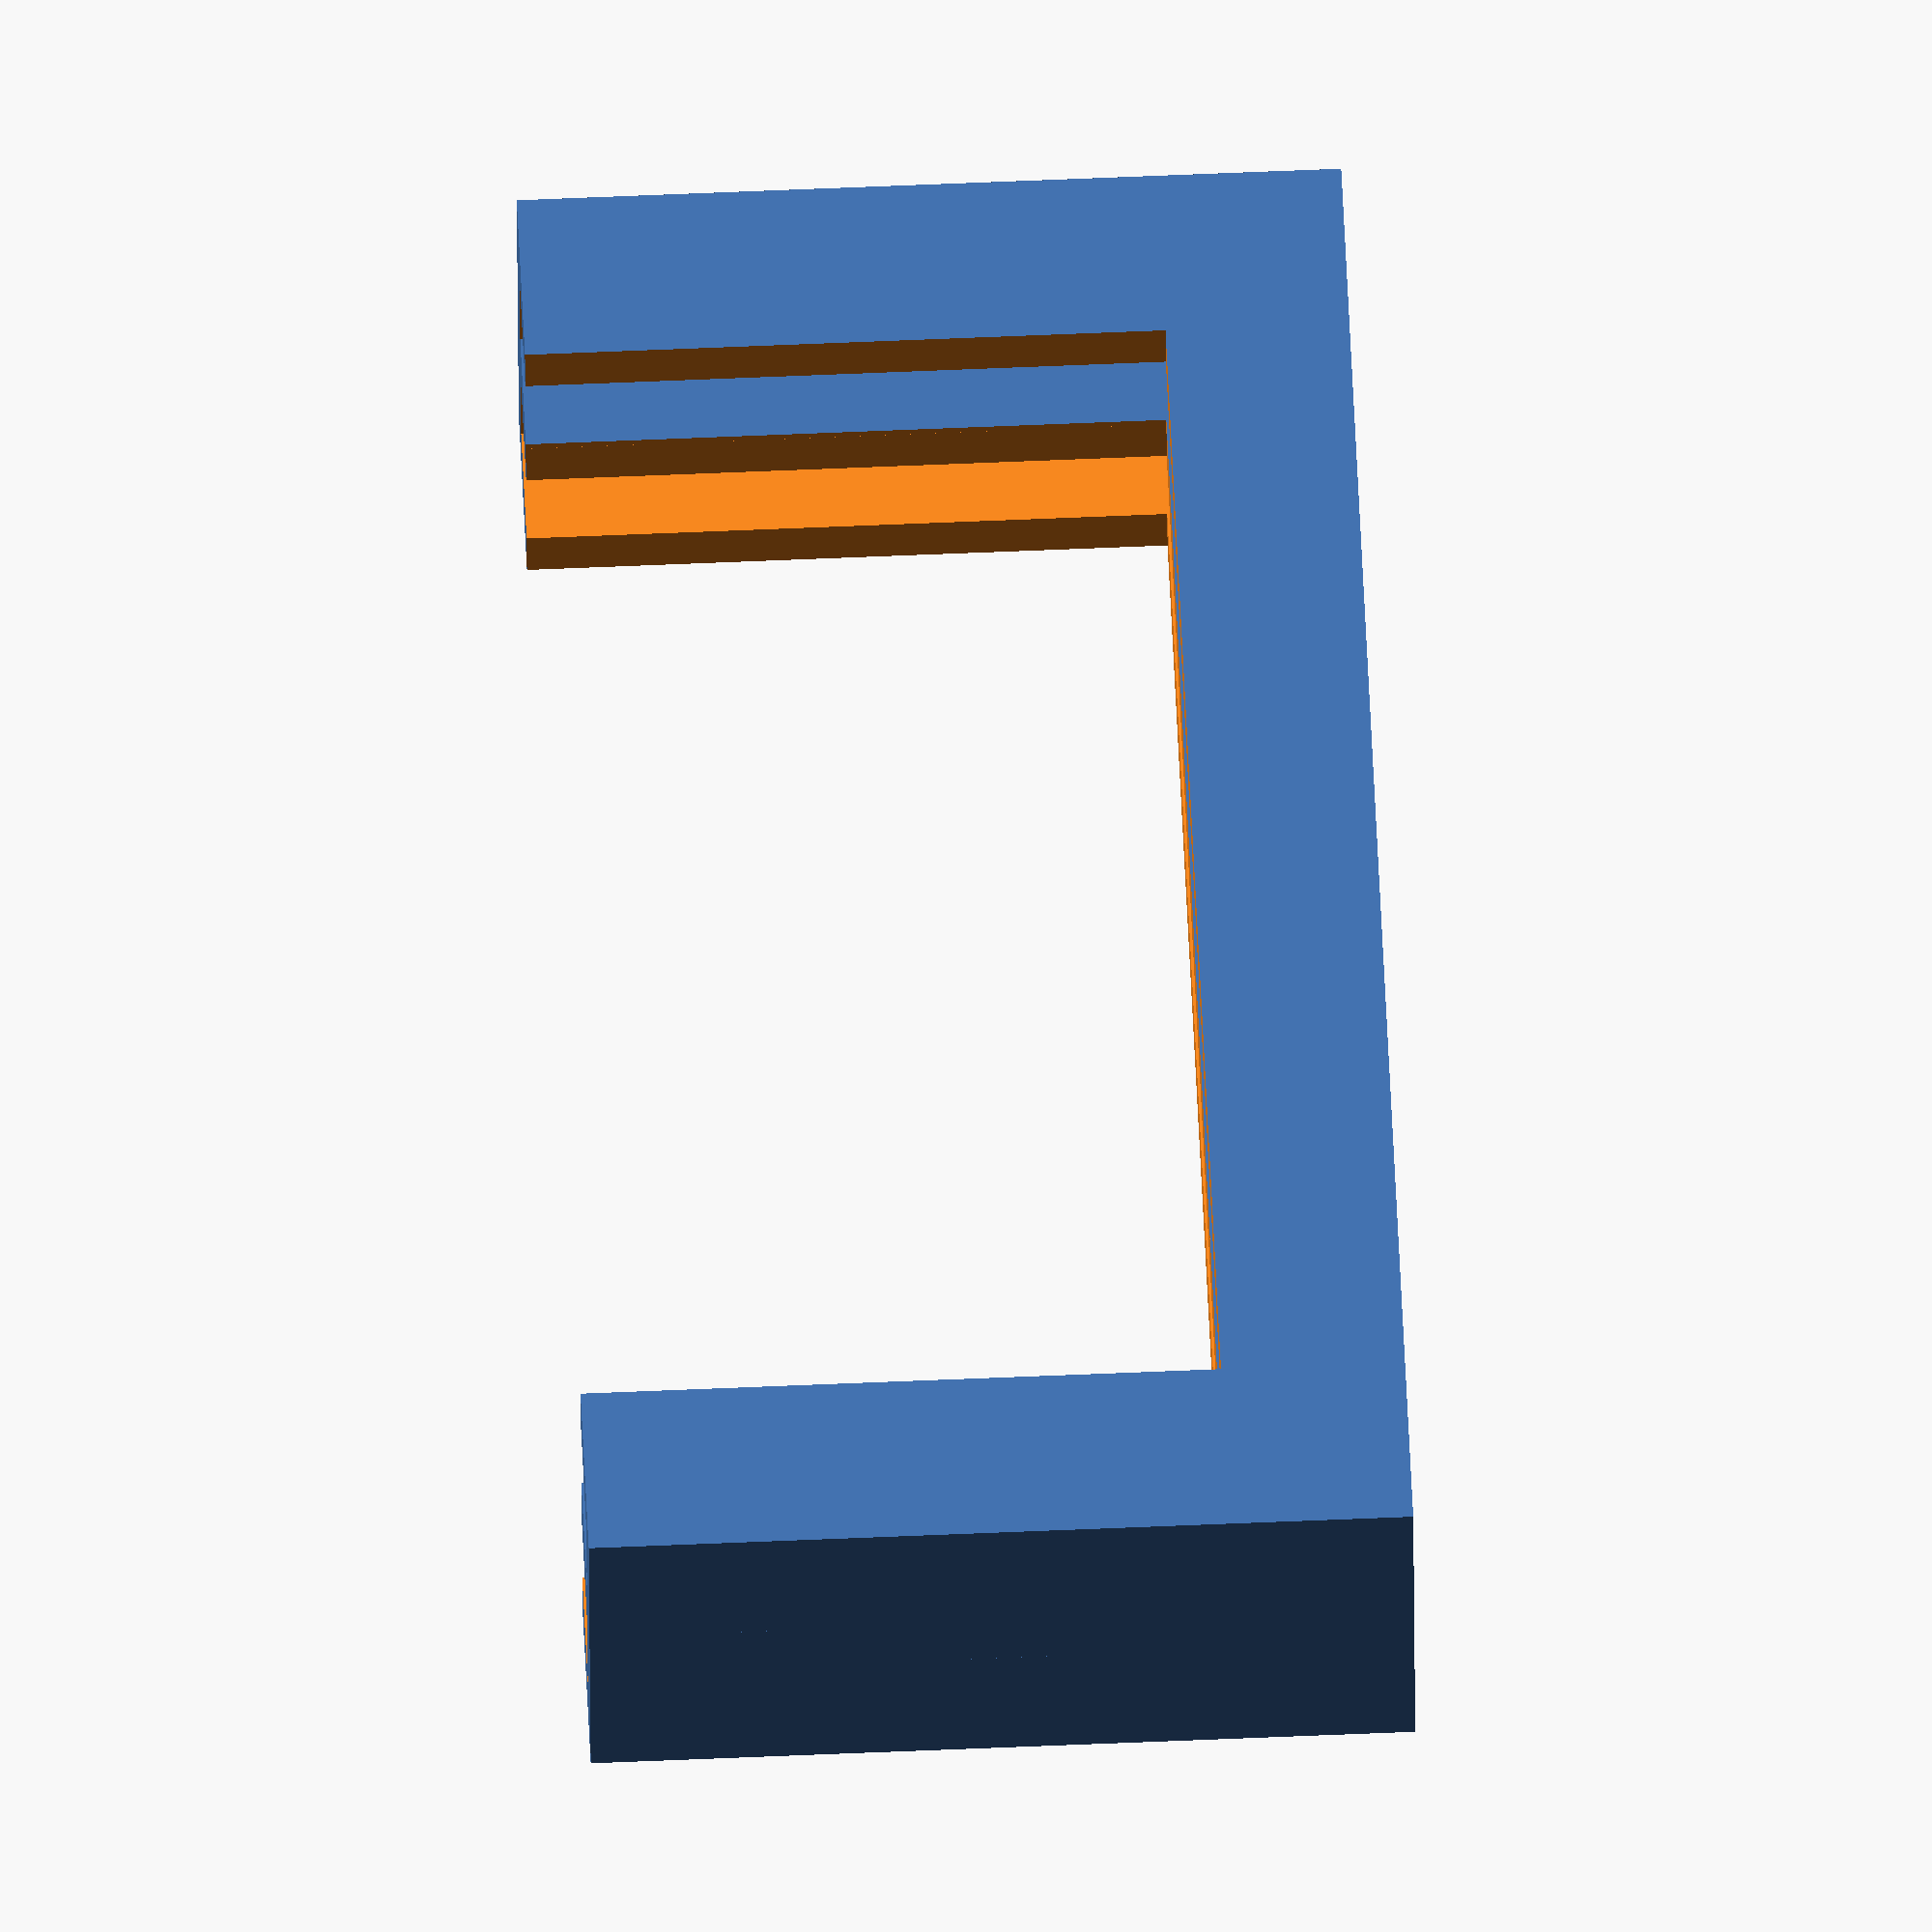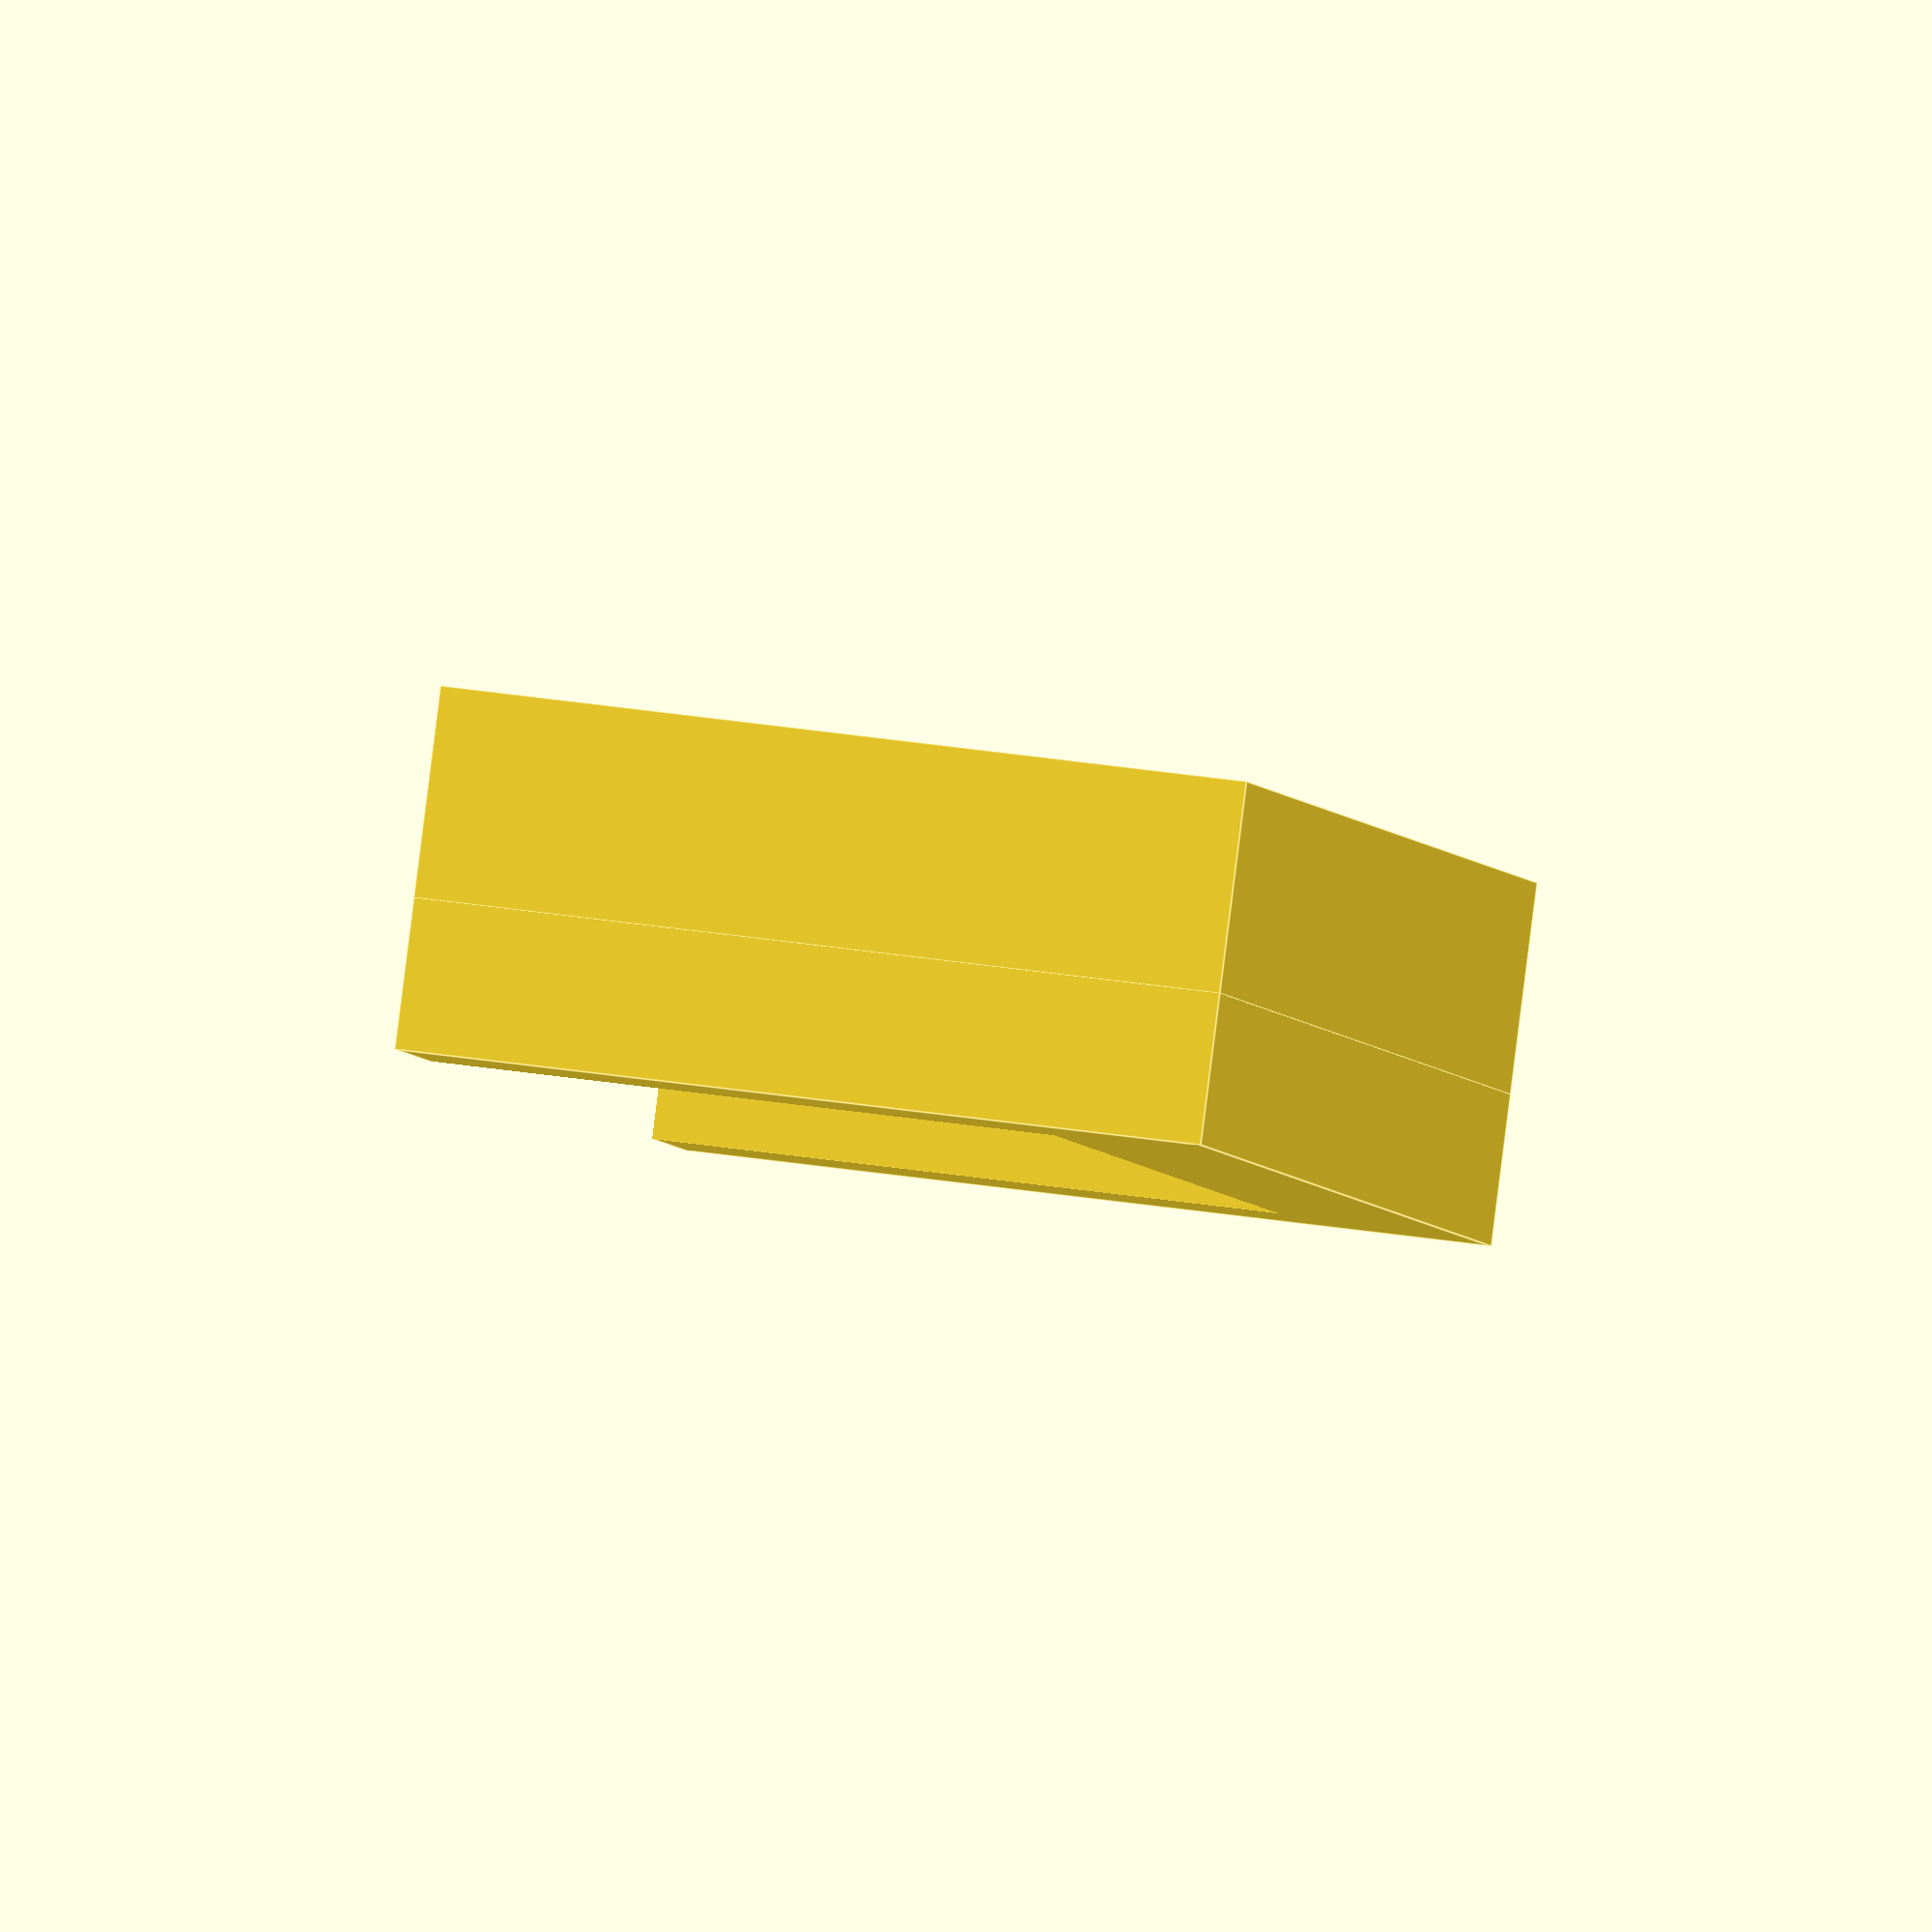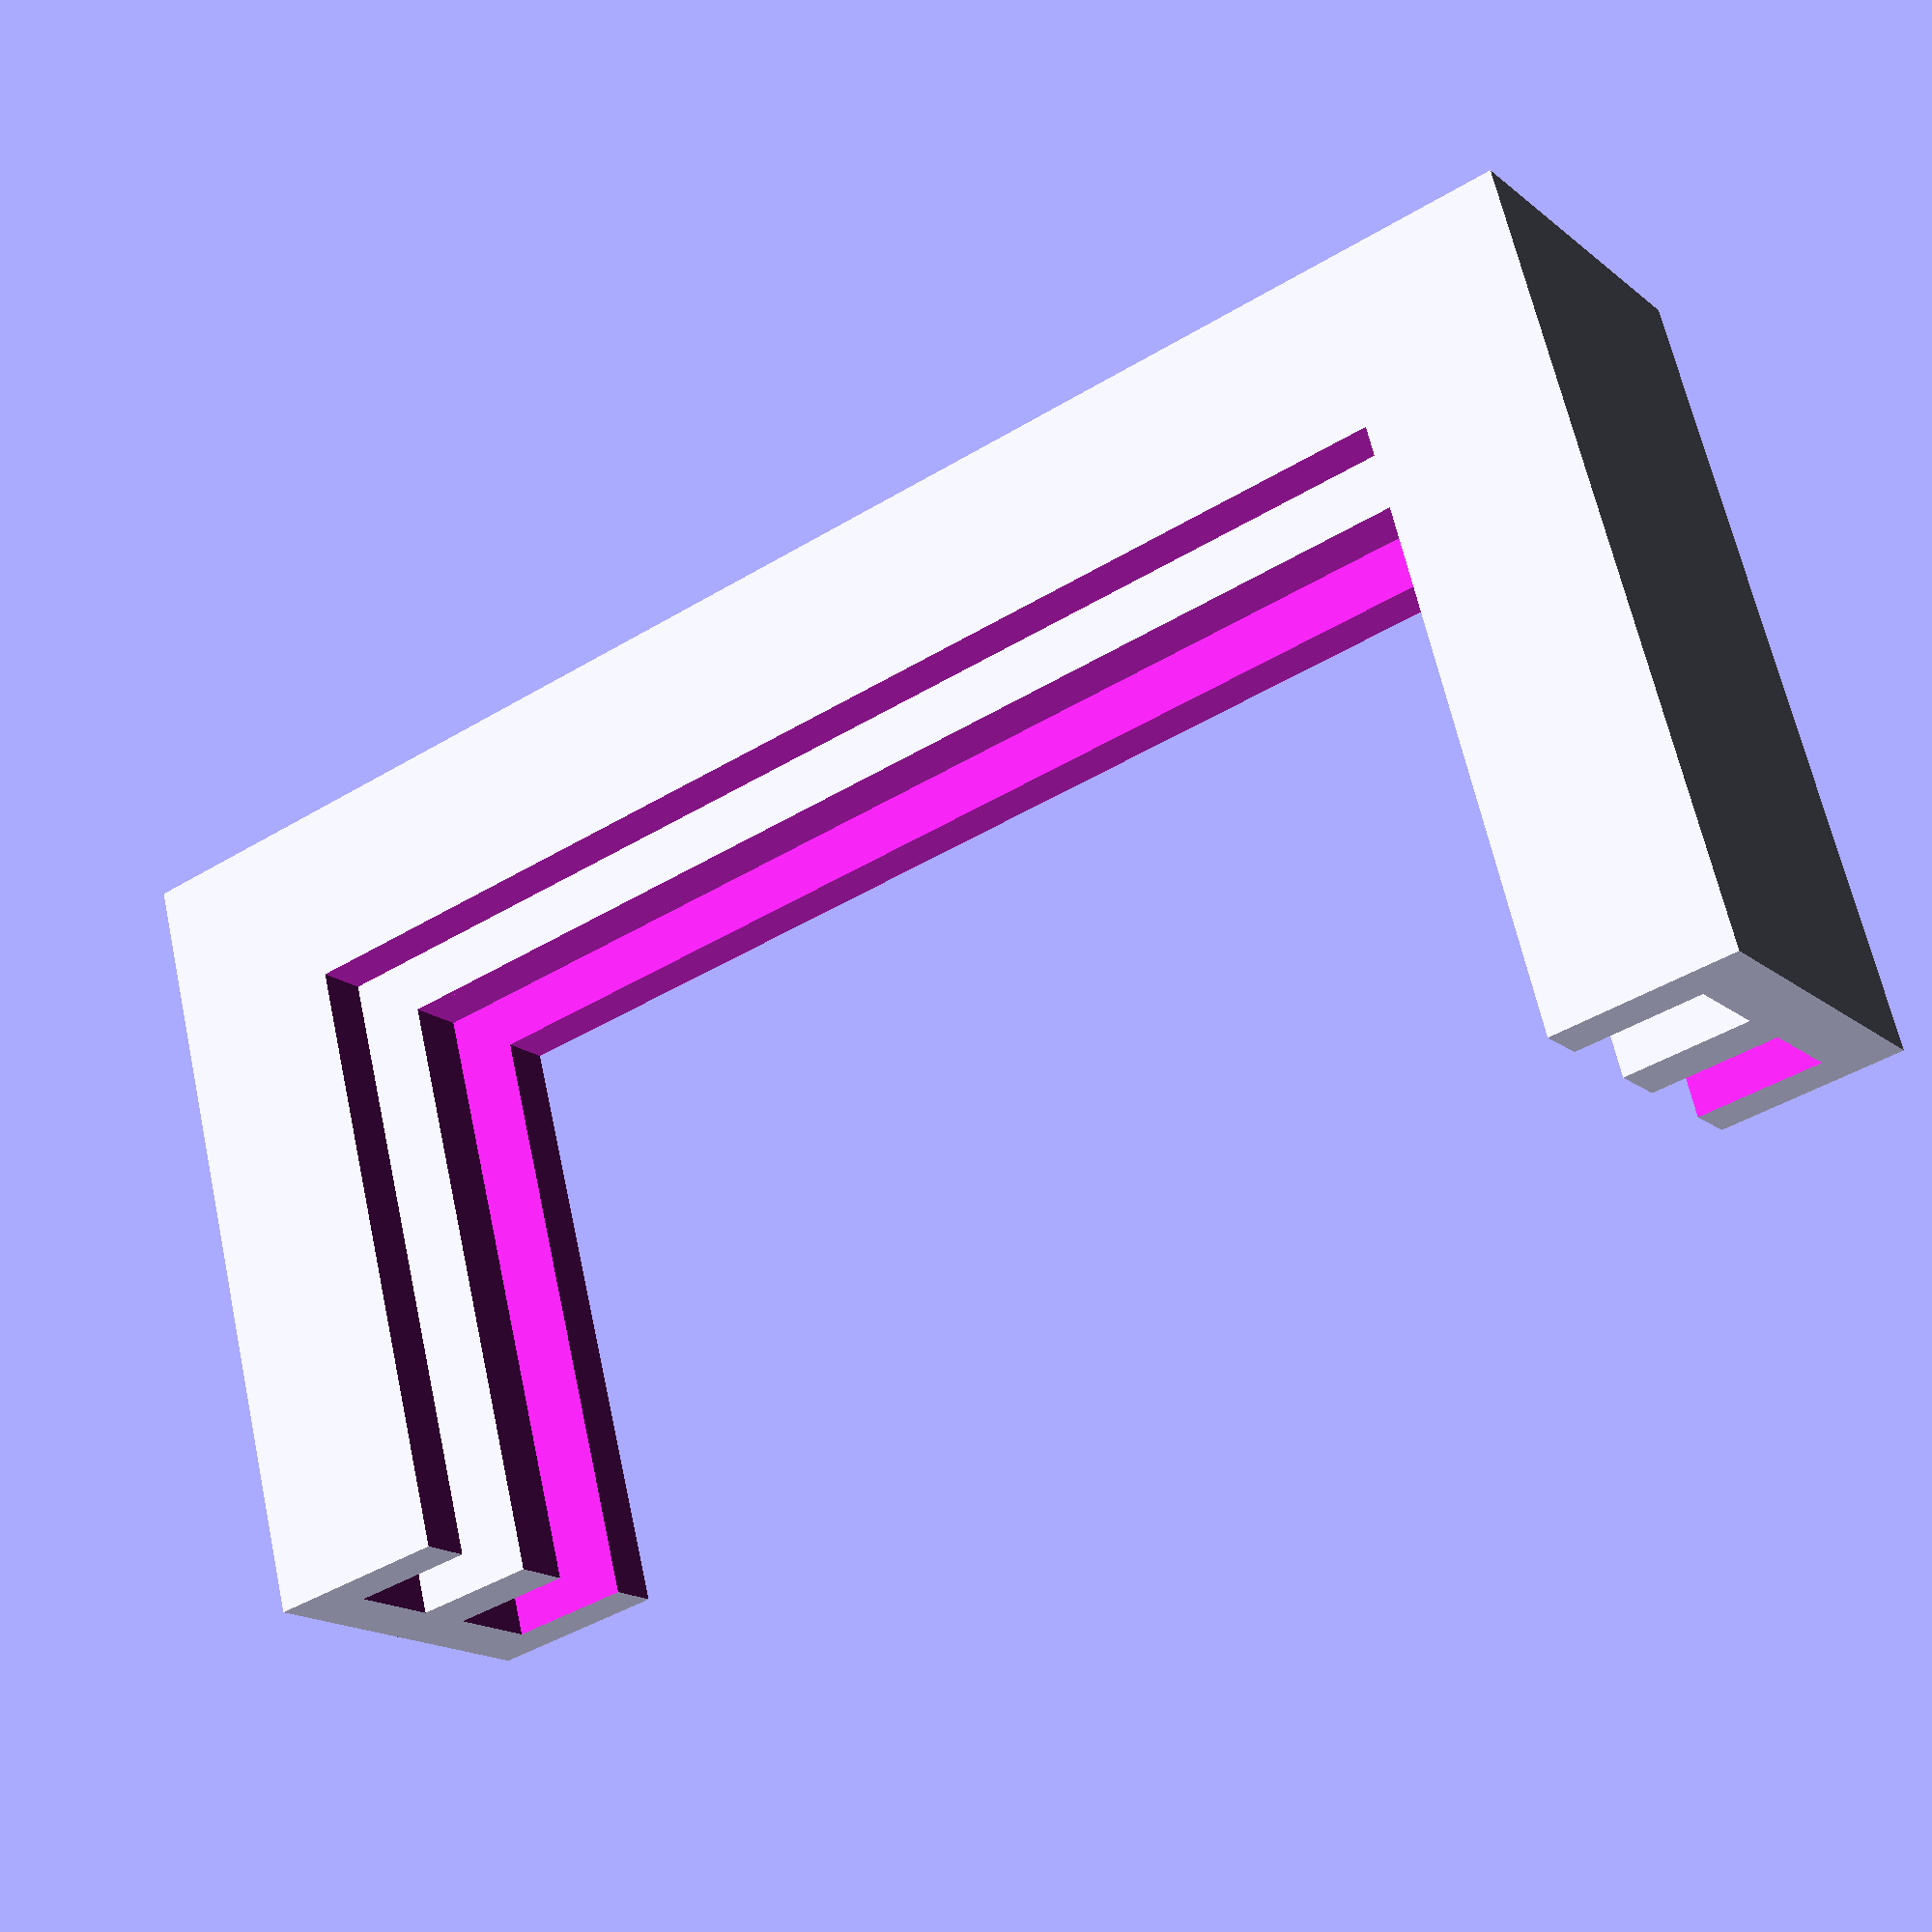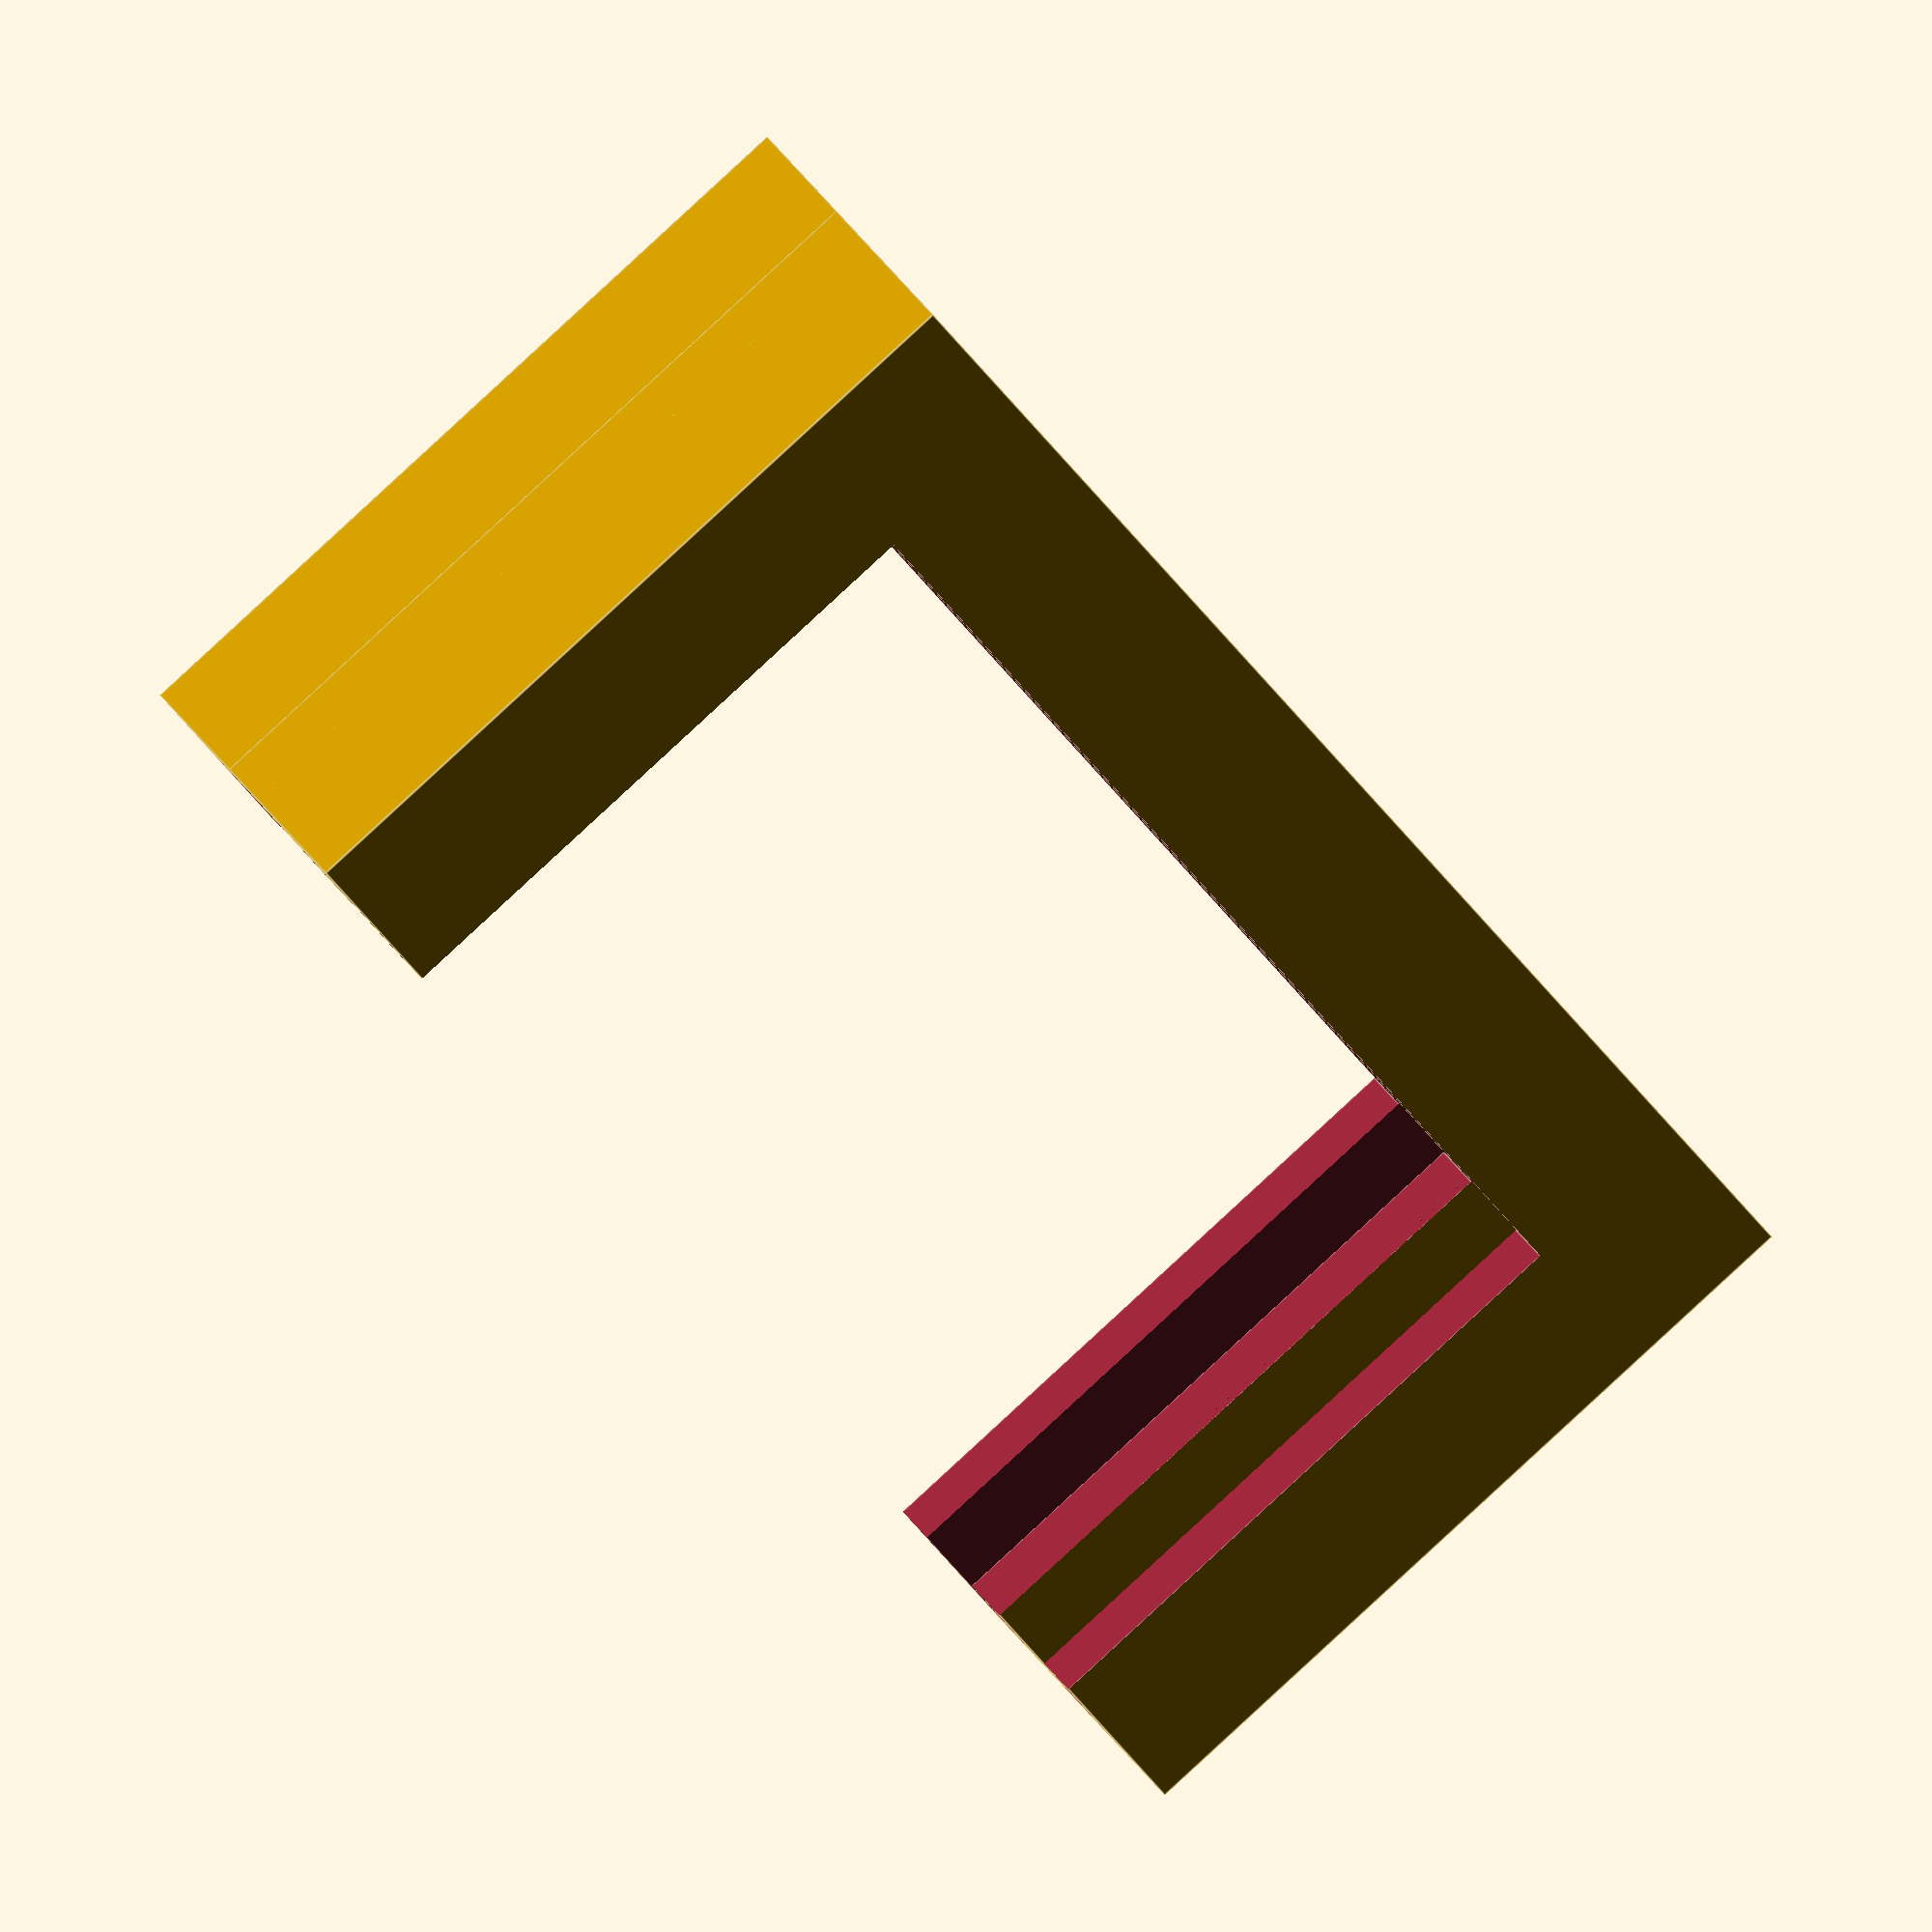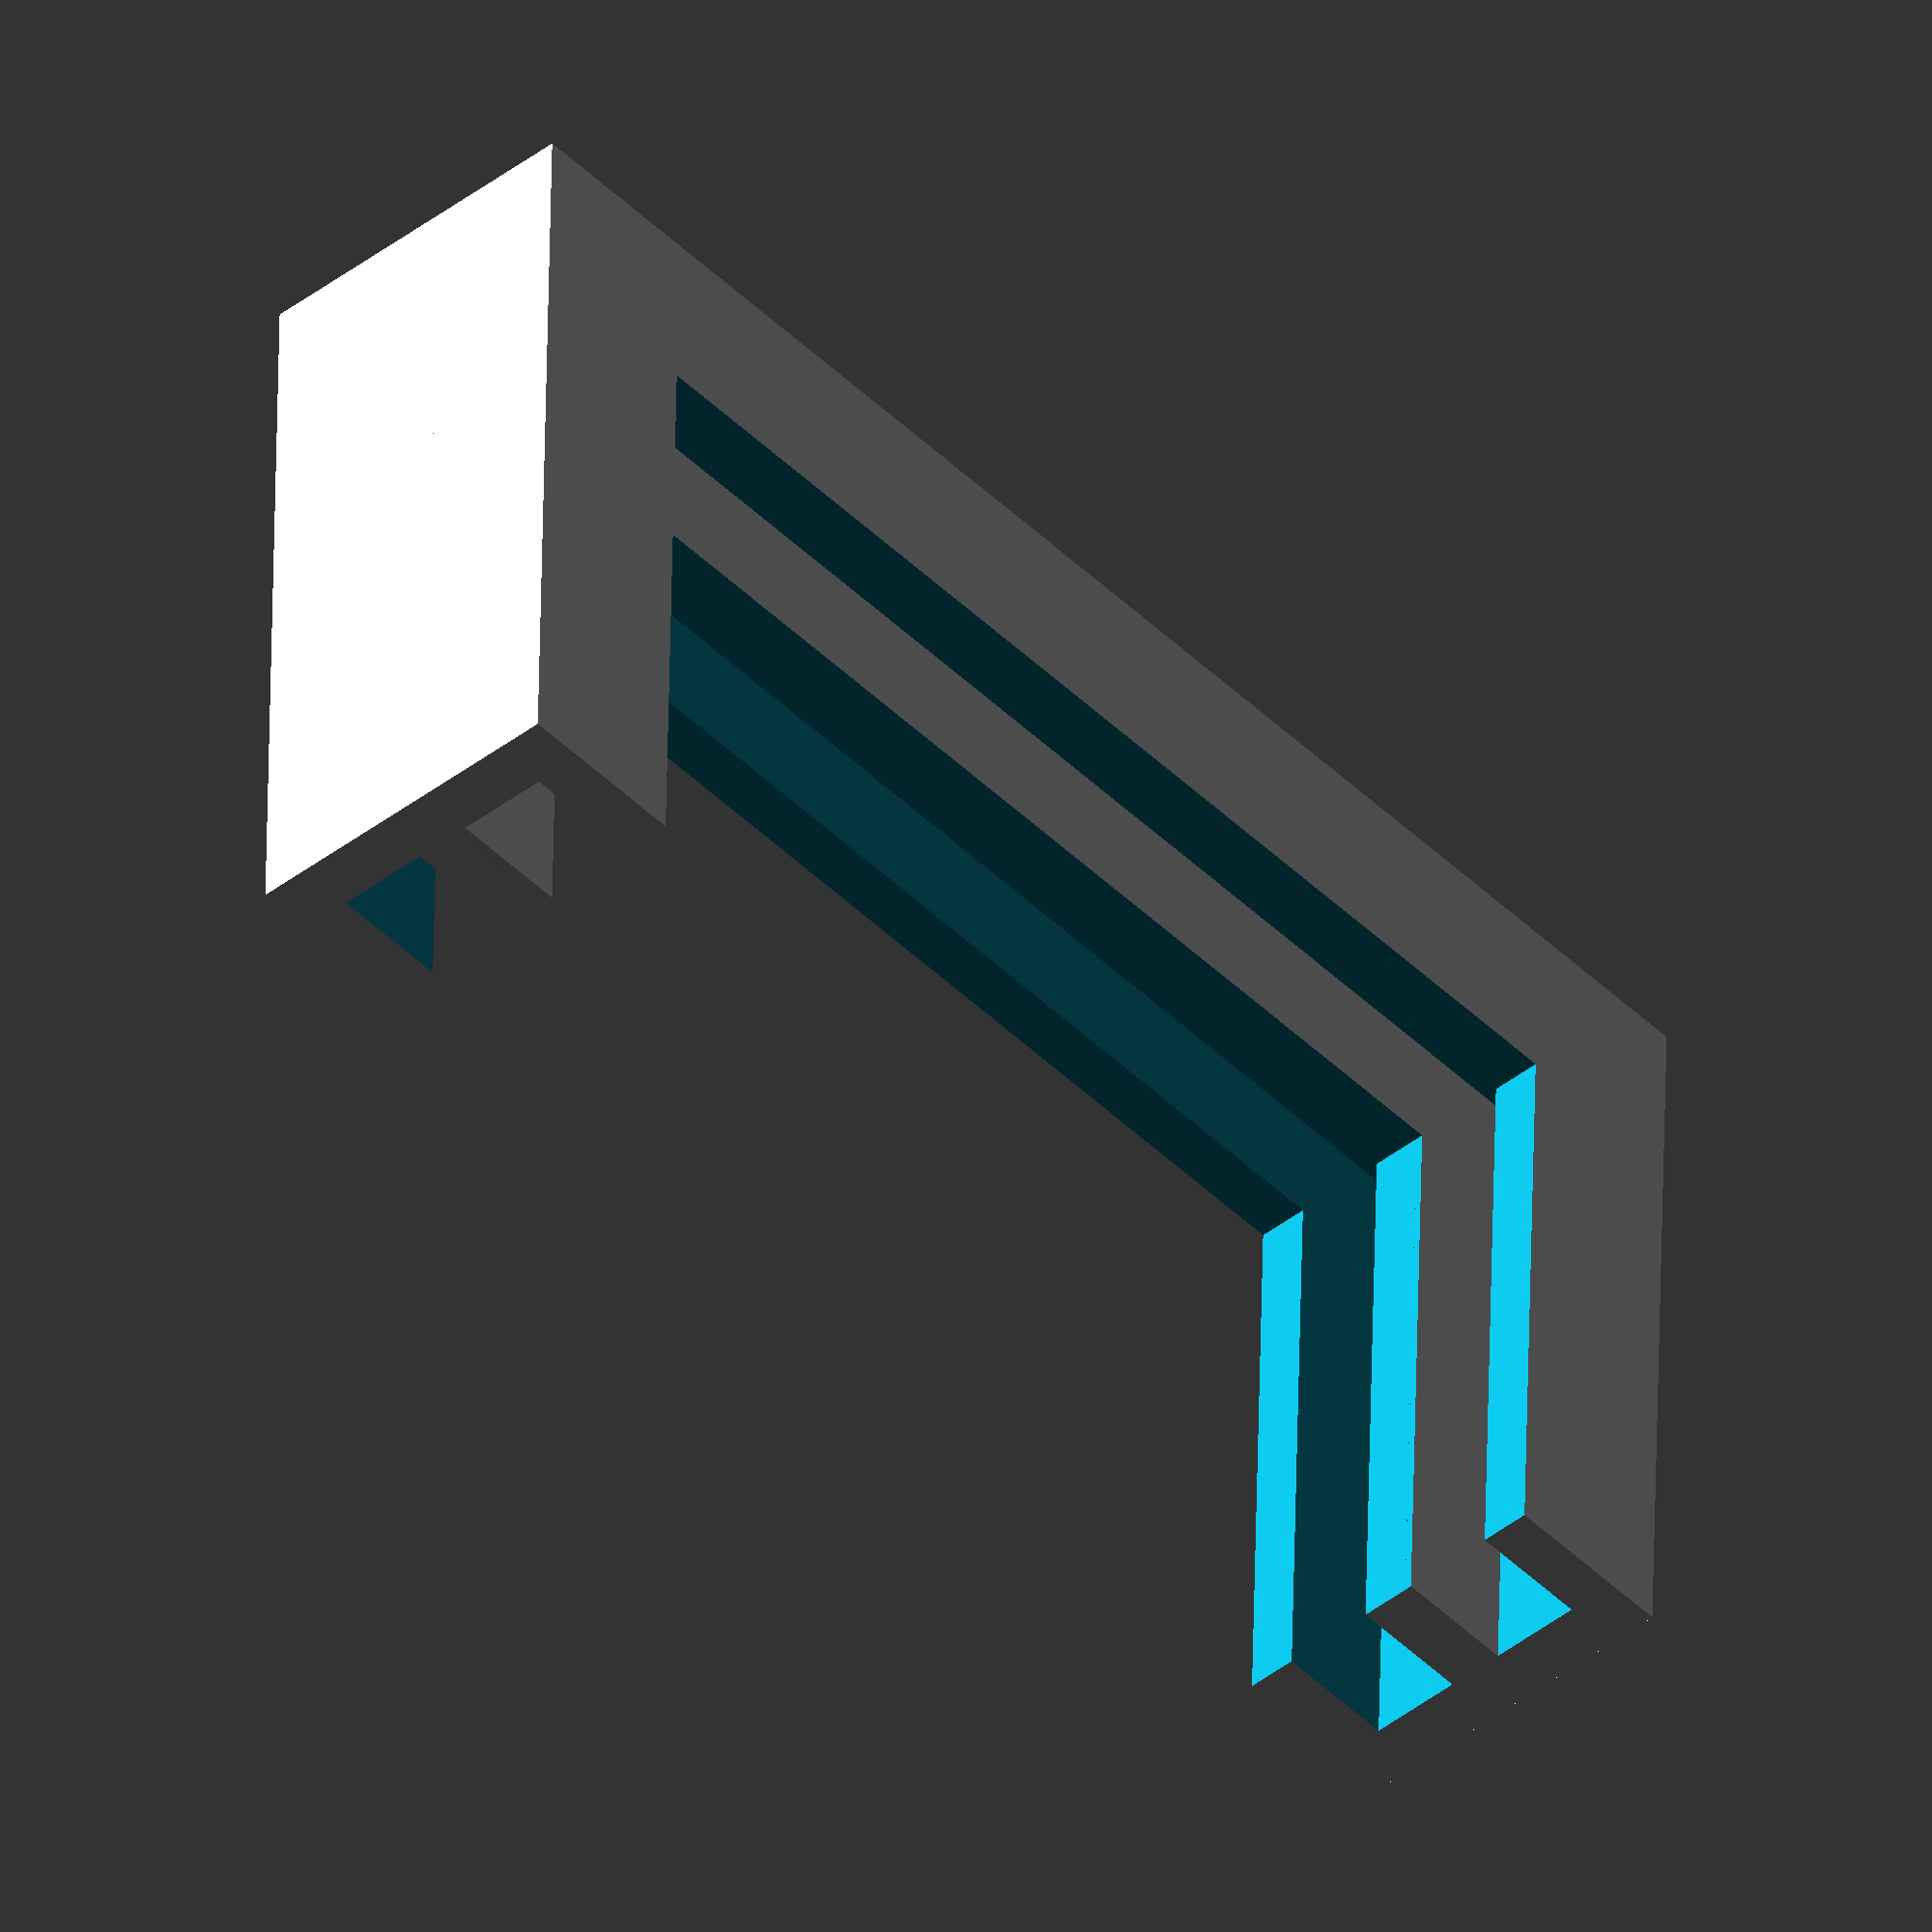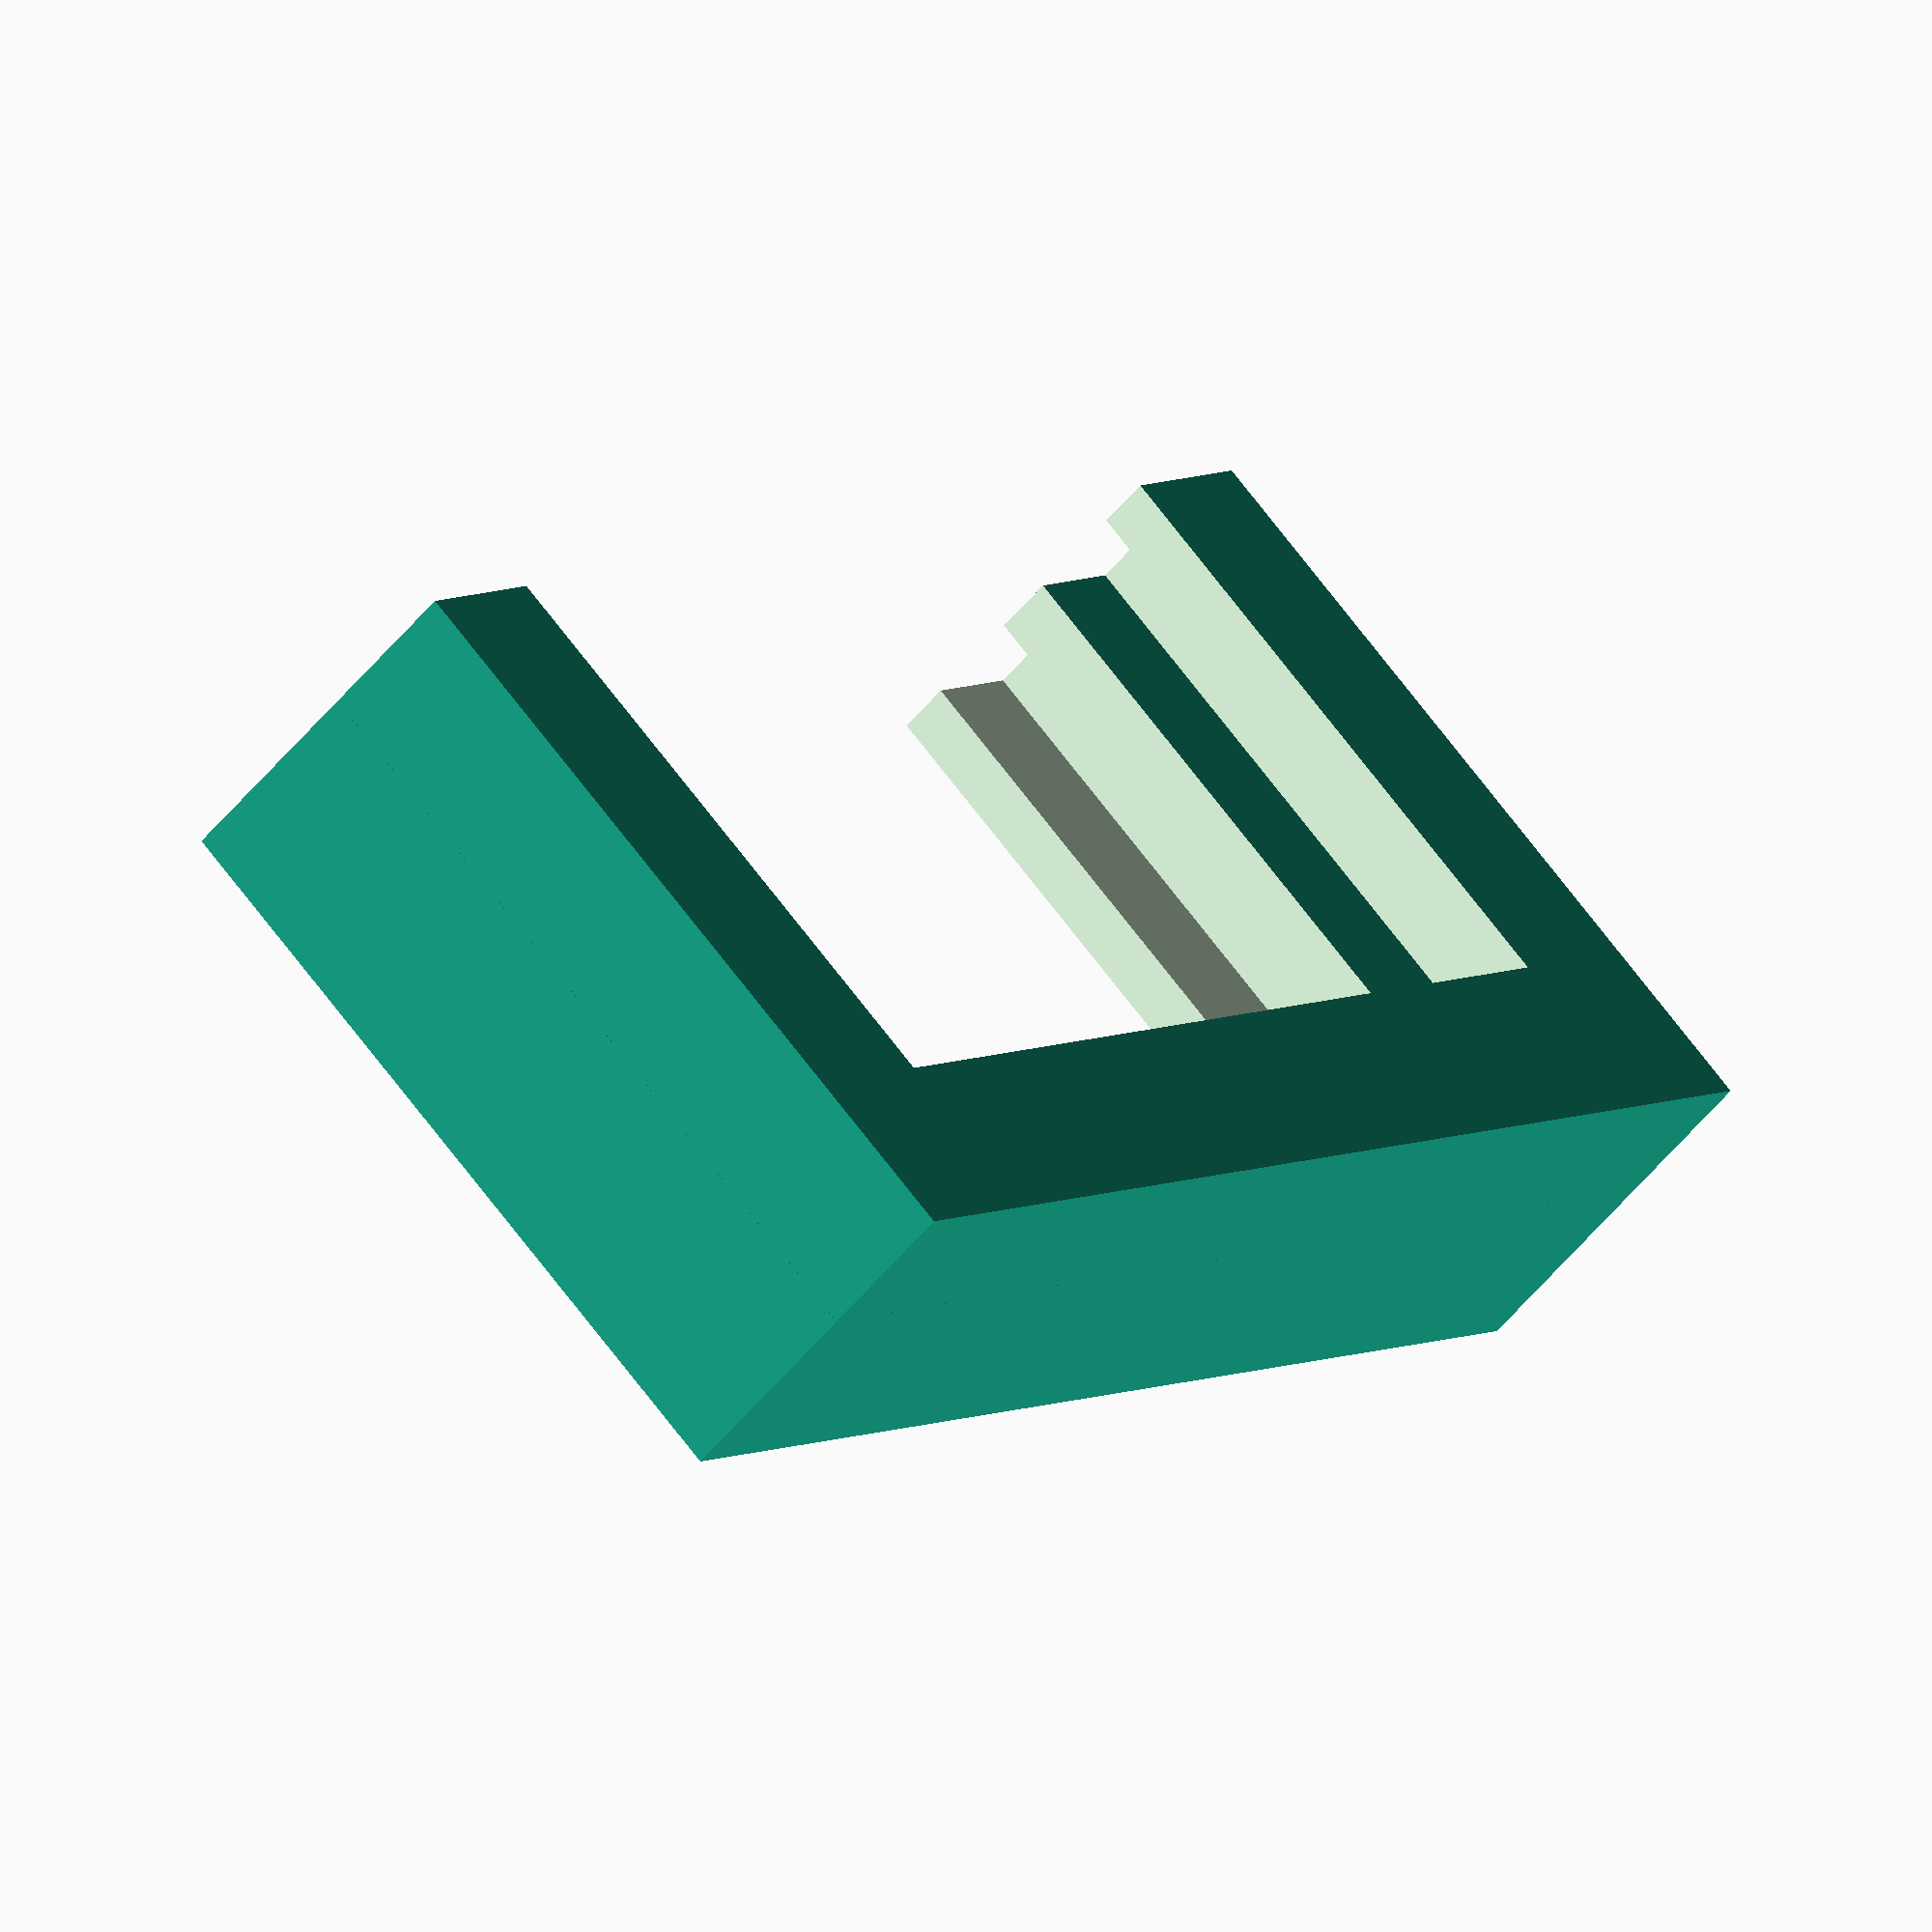
<openscad>
$fn = 100;
eps = 0.05;

//top
    diaLength = 50;
    diaThick = 3;
    extraSpace = 0.25;

    holderThick = 2;
    sideHeight = 25;
    midHeight = 4;    


//joiner
    joinerH = holderThick - extraSpace;


top();

module slit() {


    length = 2 * holderThick + 2 * extraSpace + diaLength;
    width = diaThick + 2 * holderThick;
    height = holderThick + sideHeight;


    difference() {
        translate([0, 0, height / 2])
            cube([length, width, height], center = true);

        translate([0, 0, sideHeight / 2 + holderThick])
            cube([diaLength + 2*extraSpace, diaThick + 2 * extraSpace, sideHeight + eps], center = true);

        translate([0,0, (sideHeight - midHeight) / 2 + holderThick + midHeight + eps])
            cube([diaLength - 2 * midHeight, width + eps, sideHeight - midHeight + eps], center = true);

    }
}

module top() {
    
    topWidth = diaThick +  holderThick;


    union() {
        translate([0, topWidth - holderThick + 2* extraSpace, 0])
            slit();

        translate([0, 2* topWidth - holderThick + 2* extraSpace, 0])
            slit();
    }

}    
</openscad>
<views>
elev=298.7 azim=352.8 roll=87.5 proj=o view=wireframe
elev=147.3 azim=144.4 roll=77.6 proj=o view=edges
elev=115.3 azim=146.3 roll=192.4 proj=p view=solid
elev=270.5 azim=41.9 roll=47.4 proj=o view=edges
elev=315.3 azim=48.0 roll=1.0 proj=o view=solid
elev=109.3 azim=306.9 roll=37.2 proj=o view=solid
</views>
